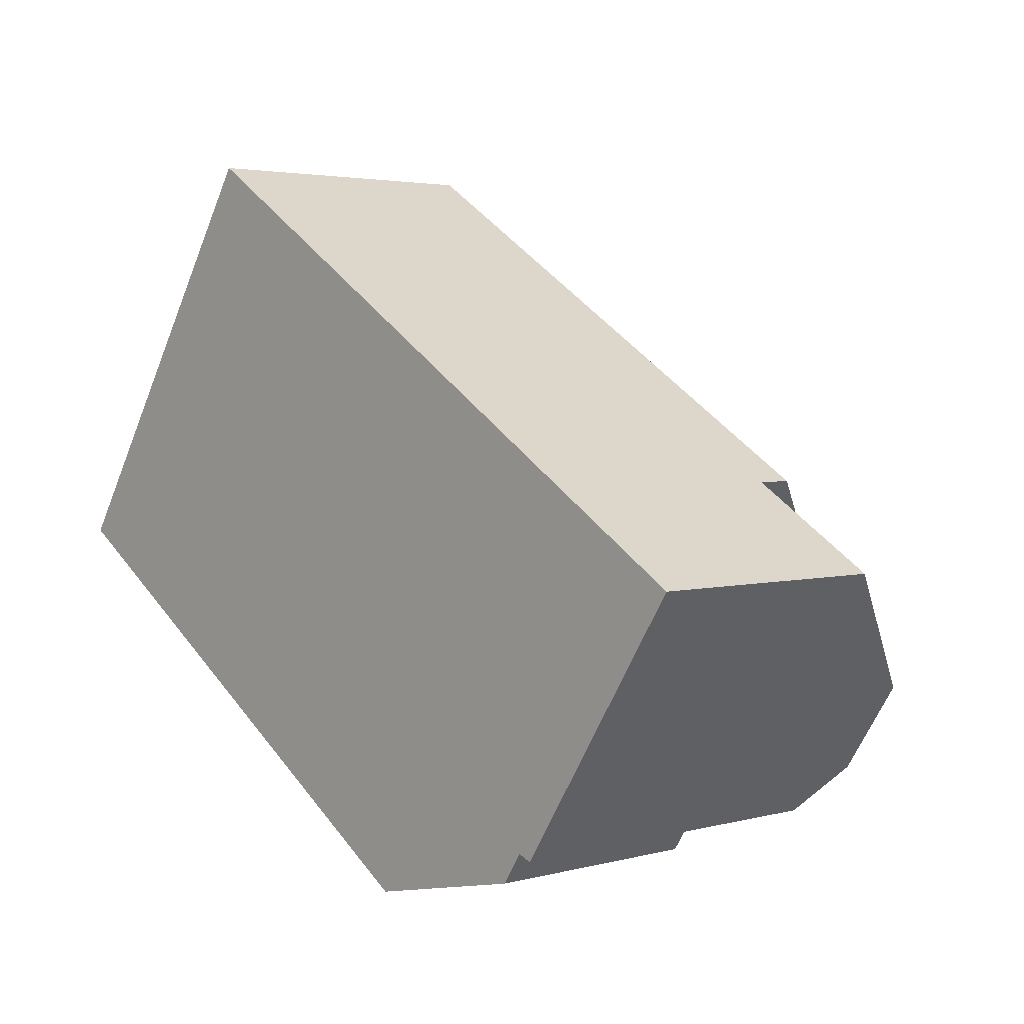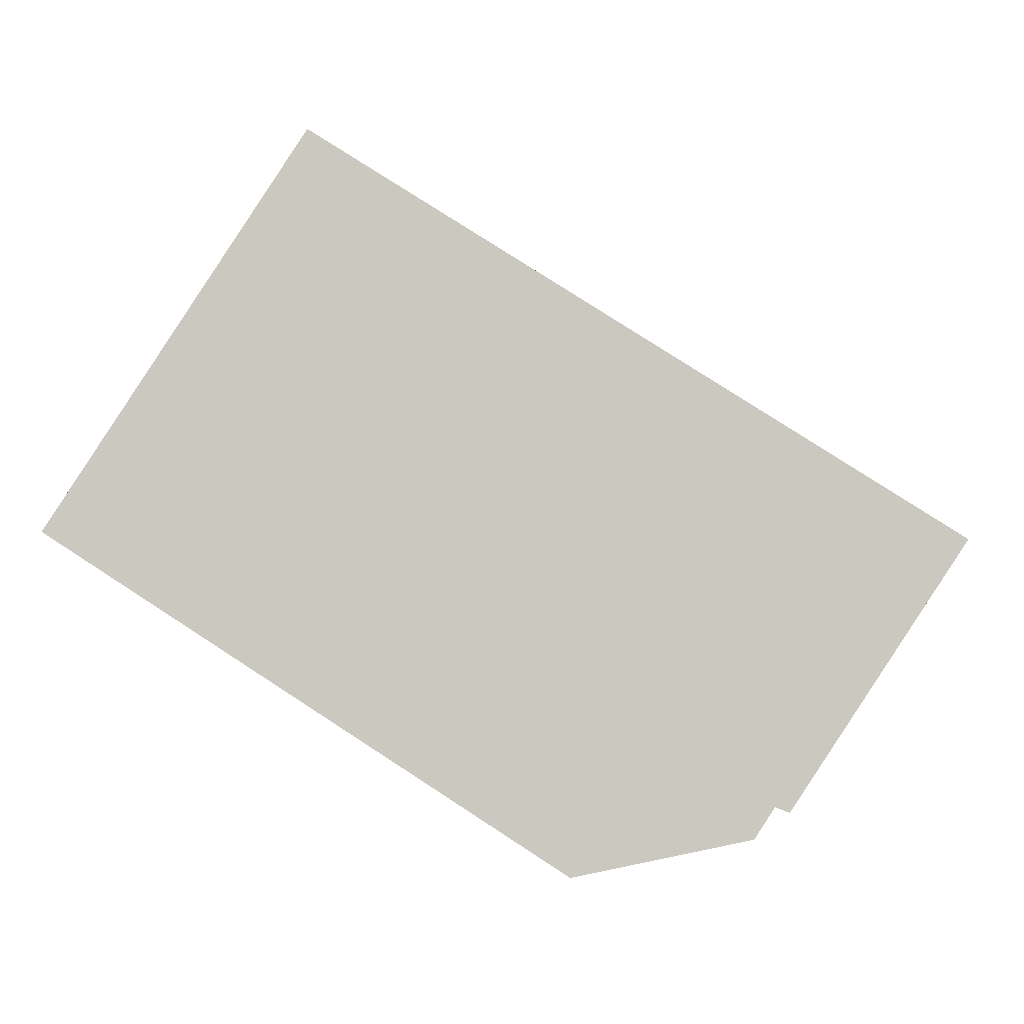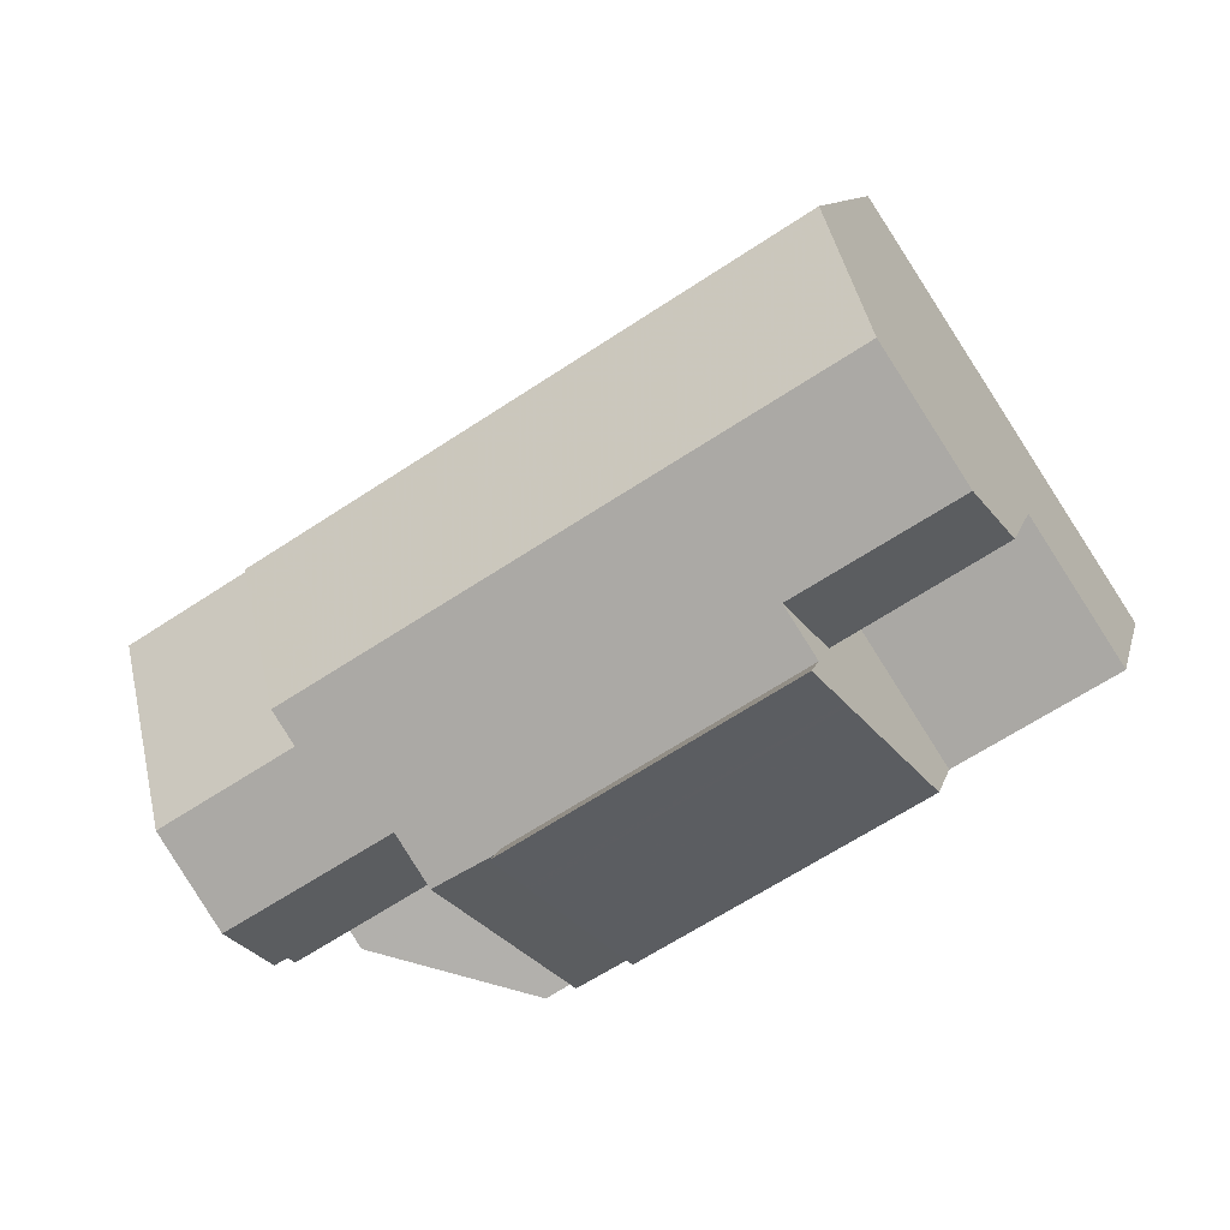
<metadata>
{"format":"obj","ext":"obj","renderer":"f3d","projection":"perspective","resolution":1024,"background":"white","views":[{"elev":3.3,"azim":-132.4,"up":"+Y"},{"elev":-3.2,"azim":-177.2,"up":"+Y"},{"elev":10.4,"azim":12.8,"up":"+Y"}]}
</metadata>
<code>
v -112.4 -713.6 8.233
v -129.5 -724.5 7.18
v -124.6 -731.2 9.954
v -124.9 -731.5 9.946
v -105.4 -724.2 5.973
v -105.5 -724.2 5.973
v -119.3 -733.2 6
v -124 -732.2 6.161
v -110.7 -716.3 11.34
v -110.1 -717.1 11.34
v -127.2 -728 11.32
v -108.6 -719.4 11.34
v -125.7 -730.3 11.32
v -118 -727.1 11.32
v -110.7 -716.3 11.34
v -127.2 -728 11.32
v -125.7 -730.3 11.32
v -108.6 -719.4 11.34
v -126.1 -722.3 8.202
v -124.3 -724.9 11.33
v -111.2 -724.1 11.33
v -109.5 -726.8 8.163
v -118.4 -728.7 11.32
v -116.6 -731.4 8.11
v -126.1 -722.3 7.186
v -123.8 -725.8 11.33
v -112.6 -722 11.33
v -105.6 -723.9 5.973
v -120 -733 6.025
v -112.6 -722 11.33
v -121.4 -727.6 11.32
v -124.5 -731.4 9.737
v -107.8 -720.7 9.879
v -109.6 -726.5 5.921
v -107.8 -720.7 5.973
v -109.5 -726.8 5.921
v -118.5 -732.1 5.927
v -124.5 -731.4 6.152
v -118.3 -732.5 5.931
v -120.6 -728.9 11.32
v -118.3 -732.5 6.994
v -117.8 -732.2 7.013
v -118.5 -732.1 7.512
v -118.3 -732.5 6.994
v -120.6 -728.9 11.32
v -109.5 -726.8 7.4
v -111.6 -723.6 11.33
v -116.6 -731.4 7.07
v -118.9 -727.9 11.32
v -118.3 -732.5 6.895
v -120.7 -728.8 11.32
v -109.5 -726.8 7.186
v -111.7 -723.3 11.33
v -114 -724.7 11.33
v -111.8 -723.2 9.907
v -111.8 -723.2 11.33
v -124.6 -731.3 9.931
v -120.7 -728.8 9.924
v -120.7 -728.8 11.26
v -120.7 -728.8 11.32
v -111.8 -723.2 9.907
v -107.8 -720.6 9.899
v -118.3 -732.5 7.048
v -117.9 -732.2 7.062
v -118.3 -732.5 7.048
v -118.3 -732.5 6.949
v -116.6 -731.4 7.107
v -118.3 -732.5 5.93
v -119.4 -733.1 6.003
v -116.6 -731.4 8.146
v -113.1 -729.2 8.136
v -124.7 -731.4 9.95
v -125.5 -730.2 11.32
v -127.1 -727.8 11.32
v -125.5 -730.2 11.32
v -129.3 -724.4 7.18
v -127.1 -727.8 11.32
v -111.8 -723.2 11.33
v -111.8 -723.2 9.923
v -107.8 -720.6 9.958
v -111.8 -723.2 9.923
v -124.5 -731.4 9.816
v -120.6 -728.9 9.848
v -120.6 -728.9 11.32
v -113.4 -724.2 11.33
v -120.6 -728.9 11.19
v -116.5 -726.2 11.33
v -119.9 -732.9 6.015
v -119.2 -733 5.993
v -124.1 -732 6.159
v -119.1 -733.1 5.99
v -112.8 -713.9 8.232
v -112.1 -714 8.666
v -126 -722.4 7.268
v -126 -722.4 8.283
v -112.6 -713.9 8.314
v -129.3 -724.4 7.262
v -129.5 -724.5 7.261
v -112.3 -713.7 8.314
v -109.6 -726.5 5.921
v -111.8 -723.2 11.33
v -112.6 -722 11.33
v -111.8 -723.3 9.845
v -111.8 -723.3 11.33
v -111.8 -723.3 11.4
v -111.8 -723.3 5.921
v -111.8 -723.3 11.72
v -114.1 -719.7 11.34
v -114.7 -718.8 11.34
v -111.8 -723.2 11.33
v -116.4 -716.3 8.305
v -116.4 -716.2 8.224
v -114.7 -718.8 11.34
v -109.5 -726.8 5.921
v -111.8 -723.3 12.38
v -111.2 -724.1 11.33
v -109.5 -726.8 8.163
v -117.9 -729.5 9.473
v -120.6 -728.9 11.32
v -120.5 -728.9 11.32
v -120.7 -728.9 9.924
v -122.7 -728.4 11.32
v -120.6 -728.9 9.851
v -120.6 -728.9 11.32
v -117.9 -729.5 10.46
v -122.7 -728.4 11.32
v -126.7 -727.6 11.32
v -126.7 -727.6 11.32
v -120.5 -728.9 11.32
v -114.6 -730.1 8.141
v -127.3 -727.5 10.86
v -120.6 -728.9 11.19
v -114.6 -730.2 8.125
v -127.6 -727.4 10.67
v -122.2 -728.1 11.32
v -121.9 -728.6 10.76
v -126 -722.4 8.283
v -126.1 -722.3 8.202
v -126 -722.4 7.268
v -126.1 -722.3 7.186
v -124.3 -724.9 11.33
v -124.3 -724.9 11.33
v -121.4 -729.4 9.842
v -121.4 -729.4 9.763
v -121.5 -729.3 9.925
v -121.4 -729.4 5.942
v -122.2 -728.1 11.32
v -123.8 -725.8 11.33
v -123.8 -725.8 11.33
v -119.1 -732.9 5.983
v -119.3 -732.6 5.979
v -119 -733 5.983
v -119.7 -730.3 8.168
v -119.7 -730.3 5.905
v -119.7 -730.3 9.689
v -119.7 -730.3 9.528
v -119.7 -730.3 9.689
v -126.4 -728.9 11.32
v -124.1 -729.3 11.32
v -116.1 -731.1 8.145
v -122 -729.8 9.836
v -117 -730.9 7.771
v -121.9 -729.8 9.759
v -122.2 -729.8 9.927
v -124.1 -729.3 11.32
v -121.9 -729.8 5.981
v -117 -730.9 8.794
v -126.7 -728.8 11.32
v -121 -730 5.949
v -116 -731.1 8.114
v -120.6 -728.9 11.32
v -120.6 -728.9 11.32
v -120.7 -728.8 9.924
v -120.6 -728.9 9.851
v -125.2 -721.9 8.285
v -125.3 -721.8 8.204
v -120.6 -728.9 11.32
v -123.5 -724.4 11.33
v -123.5 -724.4 11.33
v -120.7 -728.8 11.32
v -120.7 -728.8 11.32
v -121.4 -727.6 11.32
v -123 -725.3 11.33
v -119.7 -730.3 5.905
v -120.6 -728.9 9.848
v -120.6 -728.9 9.77
v -120.6 -728.9 5.89
v -121.4 -727.6 11.32
v -118.3 -732.5 5.93
v -118.5 -732.1 5.927
v -118.3 -732.5 5.931
v -120.1 -729.7 8.918
v -120.1 -729.7 5.898
v -120.1 -729.7 10.45
v -120.1 -729.7 10.27
v -120.1 -729.7 10.45
v -121.4 -729.4 9.831
v -121.4 -729.4 9.842
v -117.4 -730.2 8.53
v -121.5 -729.4 9.926
v -123.5 -728.9 11.32
v -117.4 -730.2 9.536
v -115.4 -730.6 8.143
v -115.4 -730.7 8.119
v -120.1 -729.7 5.898
v -121.3 -729.4 9.764
v -121.3 -729.4 5.938
v -126.8 -728.2 11.32
v -123.5 -728.9 11.32
v -127.1 -728.2 11.32
v -119.1 -728 11.32
v -117.2 -730.8 7.931
v -117.6 -730.2 8.692
v -123.8 -720.8 8.208
v -123.7 -720.9 8.288
v -122 -723.5 11.33
v -122 -723.5 11.33
v -119.2 -727.9 11.32
v -119.1 -727.9 11.32
v -119.2 -727.8 11.32
v -119.9 -726.7 11.33
v -121.5 -724.3 11.33
v -119.1 -728 11.32
v -118.1 -729.4 9.637
v -116.7 -731.5 7.063
v -116.8 -731.5 7.102
v -118.9 -727.9 11.32
v -117.4 -730.2 8.53
v -117 -730.9 7.771
v -117.4 -730.2 9.536
v -117.9 -729.5 10.46
v -123.6 -720.8 8.289
v -123.6 -720.7 8.208
v -116.6 -731.4 8.146
v -117 -730.9 8.794
v -121.9 -723.4 11.33
v -121.9 -723.4 11.33
v -119 -727.8 11.32
v -119 -727.8 11.32
v -119 -727.7 11.32
v -119.8 -726.6 11.33
v -118.9 -727.9 11.32
v -118.9 -727.9 11.39
v -121.3 -724.2 11.33
v -118.9 -727.9 11.32
v -118.4 -728.7 11.32
v -116.6 -731.4 8.11
v -117.9 -729.5 9.473
v -118.9 -727.9 12.32
v -116.6 -731.4 7.107
v -116.6 -731.4 7.07
v -120.6 -728.9 9.77
v -120.6 -728.9 5.89
v -118.9 -727.9 11.39
v -118.9 -727.9 11.32
v -118.9 -727.9 12.32
v -120.6 -728.9 11.31
v -120.6 -728.9 11.11
v -111.8 -723.3 11.33
v -111.8 -723.3 9.845
v -111.8 -723.3 11.4
v -120.3 -728.8 11.32
v -111.8 -723.3 5.921
v -120.6 -728.9 11.31
v -111.8 -723.3 11.72
v -118.9 -727.9 11.32
v -114 -724.7 11.33
v -118.9 -727.9 12.32
v -111.8 -723.3 12.38
v -120.5 -728.9 11.31
v -111.8 -723.3 5.921
v -111.8 -723.3 9.845
v -107.8 -720.7 9.879
v -119.1 -728 11.32
v -121.4 -729.4 9.763
v -121.9 -729.8 9.759
v -120.6 -728.9 5.89
v -121.3 -729.4 5.938
v -121.3 -729.4 9.764
v -107.8 -720.7 5.973
v -111.8 -723.3 11.33
v -120.3 -728.8 11.32
v -111.8 -723.3 12.38
v -121.4 -729.4 5.942
v -120.6 -728.9 9.77
v -124.5 -731.4 6.152
v -121.9 -729.8 5.981
v -124.5 -731.4 9.737
v -123.7 -731 6.103
v -123.7 -731 9.743
v -125.2 -730.7 10.79
v -125.5 -730.6 10.98
v -119.8 -731.8 5.969
v -118.5 -732.1 6.017
v -118.5 -732.1 5.926
v -118.5 -732.1 7.512
v -118.5 -732.1 7.402
v -123.8 -730.9 9.821
v -123.7 -731 9.743
v -124 -730.9 9.93
v -123.7 -731 6.103
v -118.5 -732.1 5.926
v -120 -729.9 10.13
v -122.1 -731.3 6.048
v -120.7 -730.4 5.953
v -119.7 -729.7 10.14
v -111.1 -724.2 10.53
v -111.1 -724.2 10.25
v -118.3 -728.9 11.17
v -111.1 -724.2 11.22
v -118.3 -728.9 11.17
v -118.3 -728.9 10.2
v -118.3 -728.9 10.2
v -120 -729.9 10.13
v -120.3 -730.2 5.926
v -111.1 -724.2 8.677
v -111.1 -724.2 5.921
v -118.4 -728.9 10.2
v -118.9 -729.2 10.18
v -111.1 -724.2 5.921
v -107.1 -721.6 5.973
v -123.6 -732.2 6.146
v -123.4 -732.2 6.137
v -111.1 -724.2 11.22
v -120 -729.9 5.901
v -120 -729.9 8.602
v -120 -729.9 5.901
v -120 -729.9 9.957
v -119.6 -732.8 5.999
v -119.1 -732.9 5.982
v -123.2 -732 6.122
v -119 -732.9 5.978
v -118.9 -732.9 5.975
v -124.2 -731.8 6.156
v -112.3 -713.7 8.314
v -112.4 -713.6 8.233
v -112.4 -713.6 0
v -112.3 -713.7 0
v -129.3 -724.4 7.18
v -129.5 -724.5 7.18
v -129.5 -724.5 -8.882e-16
v -129.3 -724.4 -8.882e-16
v -124.7 -731.4 9.95
v -124.6 -731.2 9.954
v -124.6 -731.2 1.776e-15
v -124.7 -731.4 0
v -125.5 -730.6 10.98
v -124.9 -731.5 9.946
v -124.9 -731.5 0
v -125.5 -730.6 0
v -105.5 -724.2 5.973
v -105.4 -724.2 5.973
v -105.4 -724.2 0
v -105.5 -724.2 0
v -109.5 -726.8 5.921
v -105.5 -724.2 5.973
v -105.5 -724.2 0
v -109.5 -726.8 0
v -119.4 -733.1 6.003
v -119.3 -733.2 6
v -119.3 -733.2 0
v -119.4 -733.1 0
v -124.1 -732 6.159
v -124 -732.2 6.161
v -124 -732.2 0
v -124.1 -732 0
v -110.1 -717.1 11.34
v -110.7 -716.3 11.34
v -110.7 -716.3 0
v -110.1 -717.1 0
v -108.6 -719.4 11.34
v -110.1 -717.1 11.34
v -110.1 -717.1 0
v -108.6 -719.4 1.776e-15
v -126.7 -728.8 11.32
v -125.7 -730.3 11.32
v -125.7 -730.3 0
v -126.7 -728.8 0
v -127.6 -727.4 10.67
v -127.2 -728 11.32
v -127.2 -728 0
v -127.6 -727.4 -1.776e-15
v -107.8 -720.6 9.958
v -108.6 -719.4 11.34
v -108.6 -719.4 1.776e-15
v -107.8 -720.6 -1.776e-15
v -105.4 -724.2 5.973
v -105.6 -723.9 5.973
v -105.6 -723.9 0
v -105.4 -724.2 0
v -123.6 -732.2 6.146
v -120 -733 6.025
v -120 -733 0
v -123.6 -732.2 0
v -118.3 -732.5 6.994
v -117.8 -732.2 7.013
v -117.8 -732.2 0
v -118.3 -732.5 0
v -124.6 -731.2 9.954
v -124.6 -731.3 9.931
v -124.6 -731.3 0
v -124.6 -731.2 1.776e-15
v -107.8 -720.7 9.879
v -107.8 -720.6 9.899
v -107.8 -720.6 0
v -107.8 -720.7 0
v -120 -733 6.025
v -119.4 -733.1 6.003
v -119.4 -733.1 0
v -120 -733 0
v -114.6 -730.2 8.125
v -113.1 -729.2 8.136
v -113.1 -729.2 0
v -114.6 -730.2 0
v -124.9 -731.5 9.946
v -124.7 -731.4 9.95
v -124.7 -731.4 0
v -124.9 -731.5 0
v -126.1 -722.3 7.186
v -129.3 -724.4 7.18
v -129.3 -724.4 -8.882e-16
v -126.1 -722.3 -8.882e-16
v -107.8 -720.6 9.899
v -107.8 -720.6 9.958
v -107.8 -720.6 -1.776e-15
v -107.8 -720.6 0
v -124.6 -731.3 9.931
v -124.5 -731.4 9.816
v -124.5 -731.4 0
v -124.6 -731.3 0
v -124.2 -731.8 6.156
v -124.1 -732 6.159
v -124.1 -732 0
v -124.2 -731.8 8.882e-16
v -119.3 -733.2 6
v -119.1 -733.1 5.99
v -119.1 -733.1 0
v -119.3 -733.2 0
v -112.4 -713.6 8.233
v -112.8 -713.9 8.232
v -112.8 -713.9 0
v -112.4 -713.6 0
v -110.7 -716.3 11.34
v -112.1 -714 8.666
v -112.1 -714 -1.776e-15
v -110.7 -716.3 0
v -129.5 -724.5 7.18
v -129.5 -724.5 7.261
v -129.5 -724.5 0
v -129.5 -724.5 -8.882e-16
v -112.1 -714 8.666
v -112.3 -713.7 8.314
v -112.3 -713.7 0
v -112.1 -714 -1.776e-15
v -112.8 -713.9 8.232
v -116.4 -716.2 8.224
v -116.4 -716.2 0
v -112.8 -713.9 0
v -113.1 -729.2 8.136
v -109.5 -726.8 8.163
v -109.5 -726.8 0
v -113.1 -729.2 0
v -115.4 -730.7 8.119
v -114.6 -730.2 8.125
v -114.6 -730.2 0
v -115.4 -730.7 0
v -129.5 -724.5 7.261
v -127.6 -727.4 10.67
v -127.6 -727.4 -1.776e-15
v -129.5 -724.5 0
v -125.3 -721.8 8.204
v -126.1 -722.3 8.202
v -126.1 -722.3 0
v -125.3 -721.8 0
v -119.1 -733.1 5.99
v -119 -733 5.983
v -119 -733 -8.882e-16
v -119.1 -733.1 0
v -127.1 -728.2 11.32
v -126.7 -728.8 11.32
v -126.7 -728.8 0
v -127.1 -728.2 1.776e-15
v -116.6 -731.4 8.11
v -116 -731.1 8.114
v -116 -731.1 0
v -116.6 -731.4 0
v -123.8 -720.8 8.208
v -125.3 -721.8 8.204
v -125.3 -721.8 0
v -123.8 -720.8 0
v -118.9 -732.9 5.975
v -118.3 -732.5 5.931
v -118.3 -732.5 0
v -118.9 -732.9 0
v -116 -731.1 8.114
v -115.4 -730.7 8.119
v -115.4 -730.7 0
v -116 -731.1 0
v -127.2 -728 11.32
v -127.1 -728.2 11.32
v -127.1 -728.2 1.776e-15
v -127.2 -728 0
v -123.6 -720.7 8.208
v -123.8 -720.8 8.208
v -123.8 -720.8 0
v -123.6 -720.7 0
v -117.8 -732.2 7.013
v -116.7 -731.5 7.063
v -116.7 -731.5 -8.882e-16
v -117.8 -732.2 0
v -116.4 -716.2 8.224
v -123.6 -720.7 8.208
v -123.6 -720.7 0
v -116.4 -716.2 0
v -116.7 -731.5 7.063
v -116.6 -731.4 7.07
v -116.6 -731.4 0
v -116.7 -731.5 -8.882e-16
v -107.1 -721.6 5.973
v -107.8 -720.7 5.973
v -107.8 -720.7 0
v -107.1 -721.6 0
v -124.5 -731.4 9.816
v -124.5 -731.4 9.737
v -124.5 -731.4 1.776e-15
v -124.5 -731.4 0
v -125.7 -730.3 11.32
v -125.5 -730.6 10.98
v -125.5 -730.6 0
v -125.7 -730.3 0
v -105.6 -723.9 5.973
v -107.1 -721.6 5.973
v -107.1 -721.6 0
v -105.6 -723.9 0
v -124 -732.2 6.161
v -123.6 -732.2 6.146
v -123.6 -732.2 0
v -124 -732.2 0
v -119 -733 5.983
v -118.9 -732.9 5.975
v -118.9 -732.9 0
v -119 -733 -8.882e-16
v -124.5 -731.4 6.152
v -124.2 -731.8 6.156
v -124.2 -731.8 8.882e-16
v -124.5 -731.4 -8.882e-16
v -112.4 -713.6 0
v -105.4 -724.2 0
v -105.5 -724.2 0
v -119.3 -733.2 0
v -124 -732.2 0
v -124.6 -731.2 0
v -124.9 -731.5 0
v -129.5 -724.5 0
f 307 47 21 324
f 70 24 48 67
f 158 75 13 168
f 98 2 76 97
f 95 20 26 94
f 272 61 62 273
f 89 69 29 88
f 174 121 173
f 64 42 41 65
f 63 44 50 66
f 308 53 47 307
f 66 50 39 68
f 260 55 56 259
f 105 54 104
f 79 30 78
f 136 122 135
f 59 51 60
f 58 31 51 59
f 81 27 18 80
f 323 88 29 322
f 318 211 227 313
f 65 43 64
f 132 59 60 124
f 123 58 59 132
f 91 7 69 89
f 312 49 23 311
f 292 17 73 291
f 109 9 10 108
f 108 10 12 102
f 112 92 96 111
f 78 56 55 79
f 80 62 61 81
f 258 86 84 45 257
f 252 83 86 258
f 172 119 171
f 87 14 85
f 96 92 1 99
f 94 25 19 95
f 111 96 93 15 113
f 131 77 16 134
f 99 93 96
f 106 35 33 103
f 159 75 158
f 110 85 101
f 215 175 176 214
f 100 28 5 6 114
f 171 119 129 177
f 217 179 175 215
f 128 77 131
f 198 143 197
f 219 119 172 180 218
f 201 122 136 145 200
f 200 145 143 198
f 166 146 144 163
f 199 118 125 202
f 218 180 181 220
f 220 181 182 221
f 222 183 178 216
f 221 182 183 222
f 274 223 282
f 228 213 224 248
f 124 84 86 132
f 132 86 83 123
f 130 71 133
f 134 98 97 131
f 173 121 136 135 188
f 139 97 76 140
f 279 197 143 185 285
f 136 121 145
f 185 143 145 121 174
f 207 187 186 206
f 147 126 127 148
f 149 128 131 97 139
f 330 150 89 88 329
f 329 88 323 331
f 152 91 89 150
f 295 154 153 294
f 297 156 155 296
f 294 153 156 297
f 209 159 158 208
f 298 161 276 290
f 291 73 165 164 300
f 300 164 161 298
f 301 166 163 299
f 251 225 226 250
f 167 70 67 162
f 208 158 168 210
f 284 169 287
f 250 226 212 229
f 204 170 160 203
f 175 137 138 176
f 179 142 137 175
f 183 148 141 178
f 182 147 148 183
f 325 184 315
f 332 150 330
f 302 190 151 293
f 333 152 150 332
f 327 193 192 326
f 328 195 194 314
f 326 192 195 328
f 276 161 198 197 275
f 200 164 165 201
f 198 161 164 200
f 202 167 162 199
f 203 130 133 204
f 277 205 278
f 275 197 279
f 206 144 146 207
f 208 74 127 126 209
f 210 11 74 208
f 229 212 213 228
f 303 196 306
f 231 130 203 230
f 233 112 111 232
f 235 160 234
f 232 111 113 237
f 239 14 87 238
f 240 14 239
f 241 102 101 85 14 240
f 236 109 108 244
f 244 108 102 241
f 269 116 246 268
f 310 117 71 130 231 309
f 270 120 262
f 230 203 160 235
f 225 42 64 226
f 226 64 43 157 212
f 264 40 120 270
f 234 160 170 247
f 232 215 214 233
f 237 217 215 232
f 238 219 218 239
f 239 218 220 240
f 240 220 221 241
f 242 54 105 107 243
f 244 222 216 236
f 241 221 222 244
f 266 245 223 274
f 243 107 115 249
f 252 192 193 253
f 254 49 255
f 257 194 195 258
f 258 195 192 252
f 256 23 49 254
f 316 260 259 53 308
f 261 53 259
f 265 47 53 261
f 266 238 87 267
f 319 270 262 211 318
f 306 196 264 270 319
f 317 263 260 316
f 274 219 238 266
f 320 271 280 321
f 267 87 85 110 281
f 282 129 119 219 274
f 283 21 47 265
f 291 72 4 292
f 305 293 304
f 294 37 295
f 296 63 66 297
f 297 66 68 37 294
f 290 288 82 298
f 300 57 3 72 291
f 298 82 57 300
f 299 32 38 301
f 315 184 302 293 305
f 304 289 287 169 305
f 306 213 212 157 303
f 307 46 52 308
f 309 246 116 310
f 311 125 118 312
f 305 169 315
f 308 52 36 34 316
f 318 224 319
f 319 224 213 306
f 316 34 317
f 321 28 100 320
f 322 8 90 323
f 313 248 224 318
f 324 22 46 307
f 315 169 284 278 205 325
f 331 323 90 334
f 326 153 154 327
f 314 155 156 328
f 328 156 153 326
f 329 151 330
f 331 304 293 151 329
f 330 151 190 189 332
f 332 189 191 333
f 334 286 289 304 331
f 336 337 338 335
f 340 341 342 339
f 344 345 346 343
f 348 349 350 347
f 352 353 354 351
f 356 357 358 355
f 360 361 362 359
f 364 365 366 363
f 368 369 370 367
f 372 373 374 371
f 376 377 378 375
f 380 381 382 379
f 384 385 386 383
f 388 389 390 387
f 392 393 394 391
f 396 397 398 395
f 400 401 402 399
f 404 405 406 403
f 408 409 410 407
f 412 413 414 411
f 416 417 418 415
f 420 421 422 419
f 424 425 426 423
f 428 429 430 427
f 432 433 434 431
f 436 437 438 435
f 440 441 442 439
f 444 445 446 443
f 448 449 450 447
f 452 453 454 451
f 456 457 458 455
f 460 461 462 459
f 464 465 466 463
f 468 469 470 467
f 472 473 474 471
f 476 477 478 475
f 480 481 482 479
f 484 485 486 483
f 488 489 490 487
f 492 493 494 491
f 496 497 498 495
f 500 501 502 499
f 504 505 506 503
f 508 509 510 507
f 512 513 514 511
f 516 517 518 515
f 520 521 522 519
f 524 525 526 523
f 528 529 530 527
f 532 533 534 531
f 536 537 538 535
f 540 541 542 539
f 544 545 546 543
f 548 549 550 551 552 553 554 547

</code>
